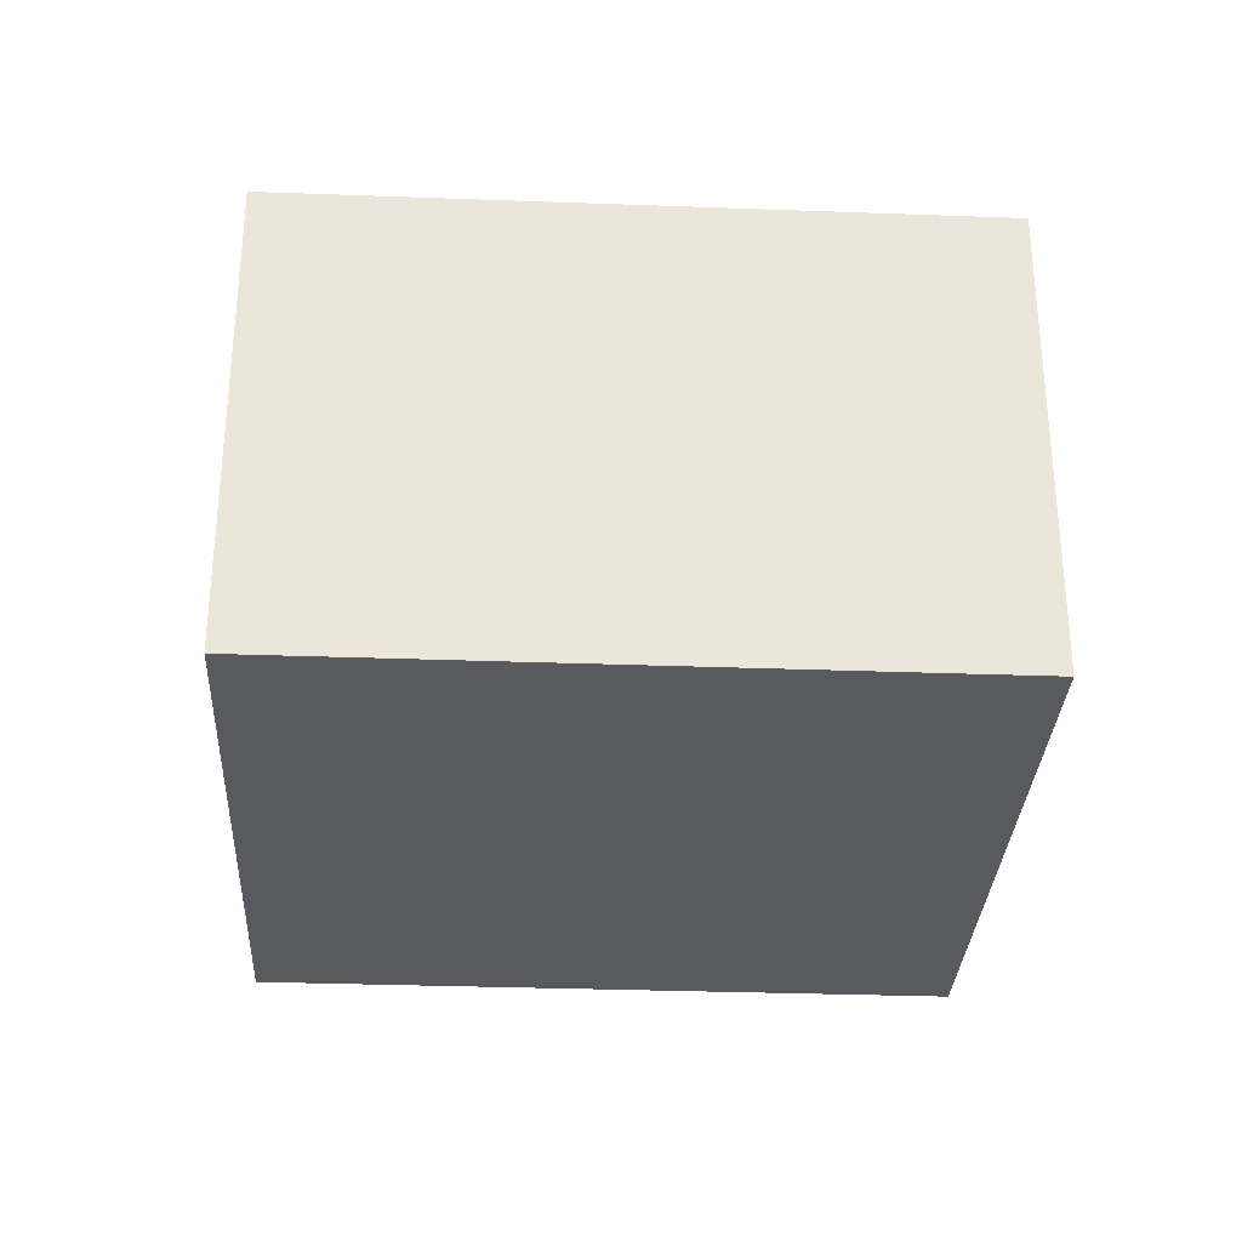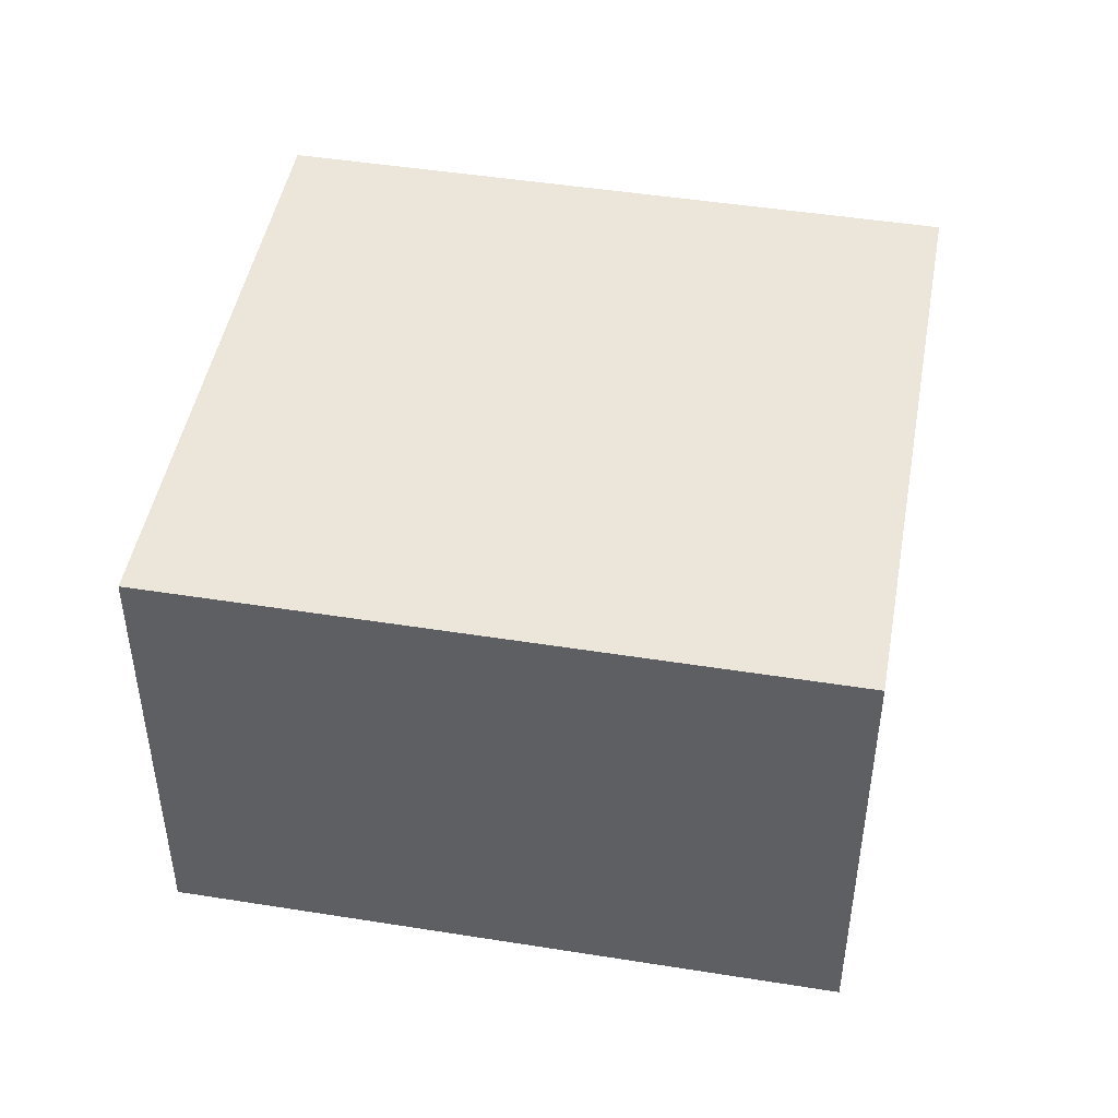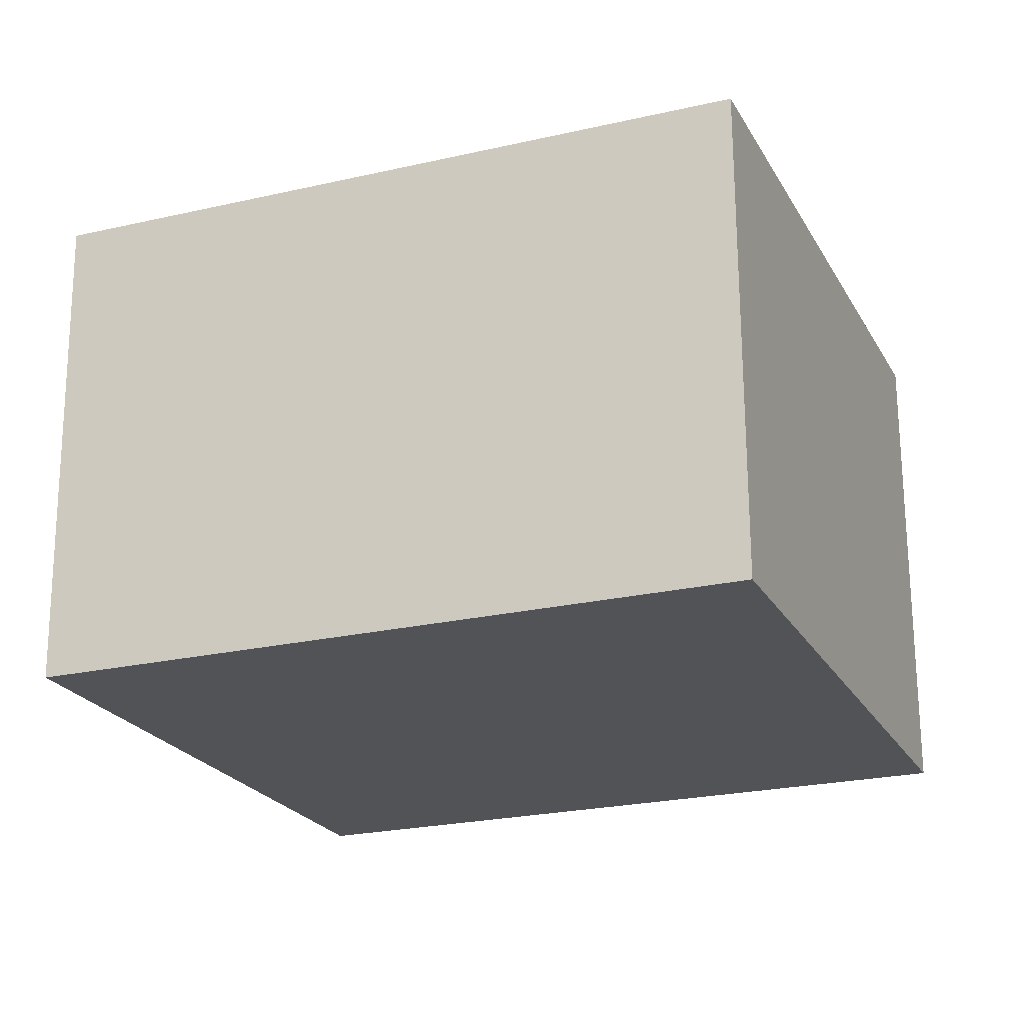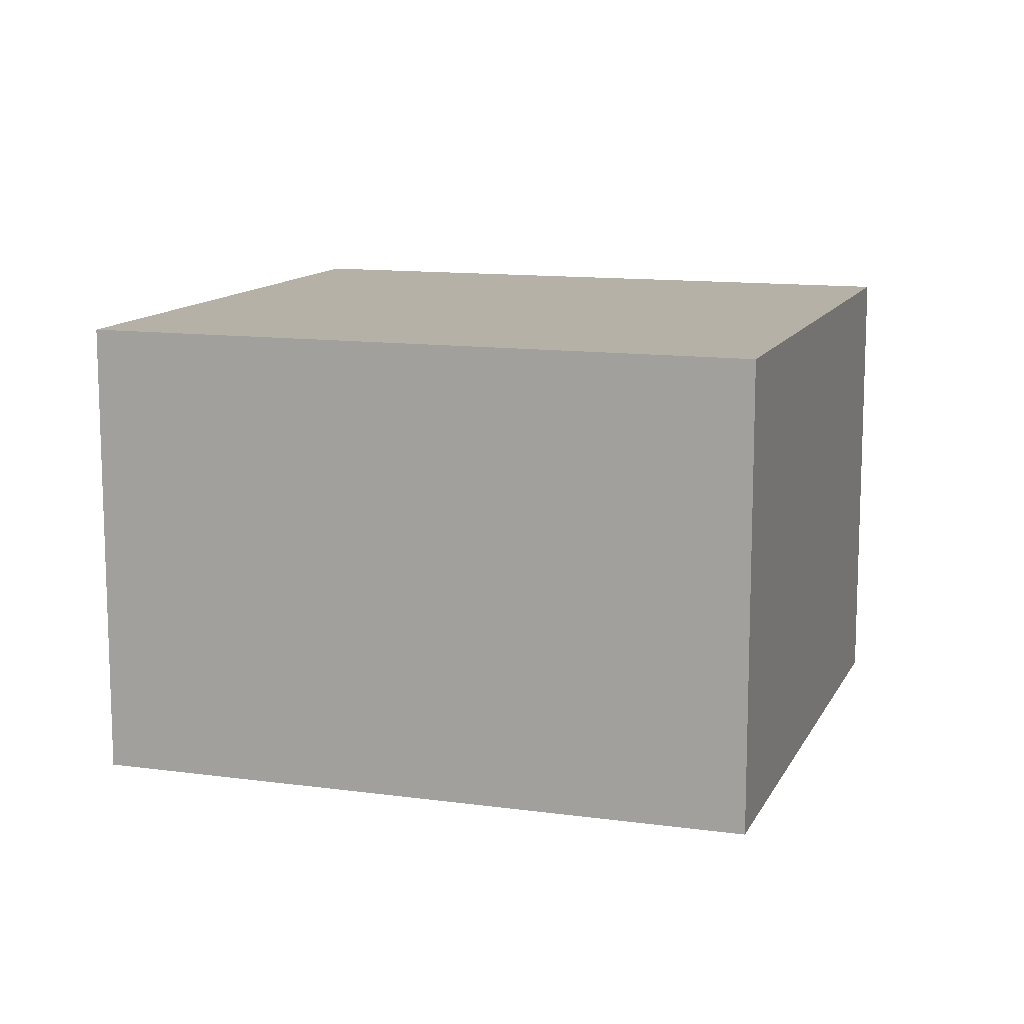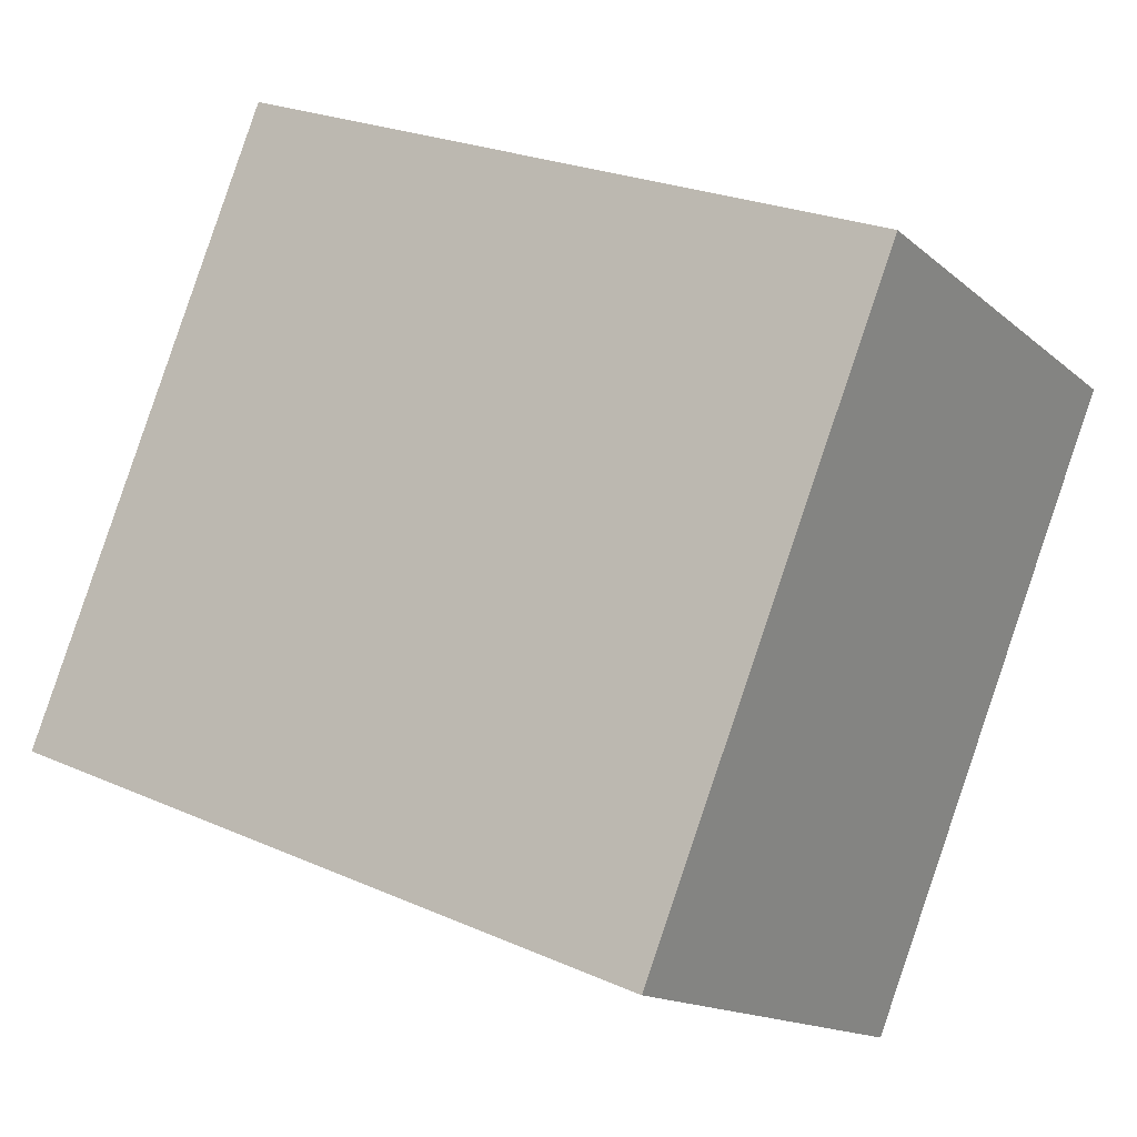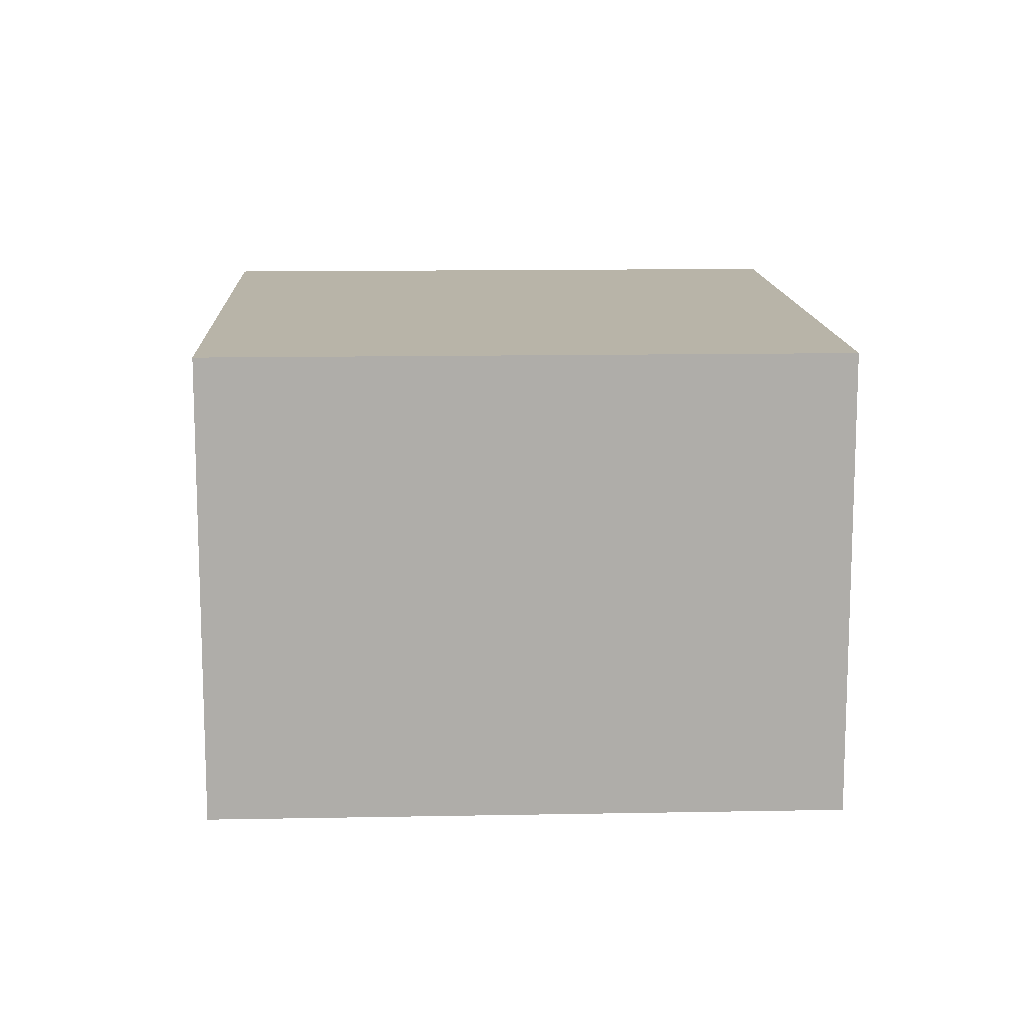
<metadata>
{"format":"obj","ext":"obj","renderer":"f3d","projection":"perspective","resolution":1024,"background":"white","views":[{"elev":-31.1,"azim":18.7,"up":"+Y"},{"elev":46.7,"azim":32.0,"up":"+Y"},{"elev":68.0,"azim":179.7,"up":"+Z"},{"elev":12.1,"azim":39.8,"up":"+Y"},{"elev":-14.5,"azim":29.9,"up":"+Z"},{"elev":13.0,"azim":109.2,"up":"+Y"}]}
</metadata>
<code>
v  0 2.063 1.263e-16
v  3.865 2.063 1.505
v  2.819 2.063 -1.123
v  1.047 2.063 2.628
v  2.819 6.876e-17 -1.123
v  0 0 0
v  1.047 -1.609e-16 2.628
v  3.865 -9.215e-17 1.505
g defaultobject
f 1 2 3
f 2 1 4
f 5 1 3
f 1 5 6
f 6 4 1
f 4 6 7
f 7 2 4
f 2 7 8
f 8 3 2
f 3 8 5
f 8 6 5
f 6 8 7

</code>
